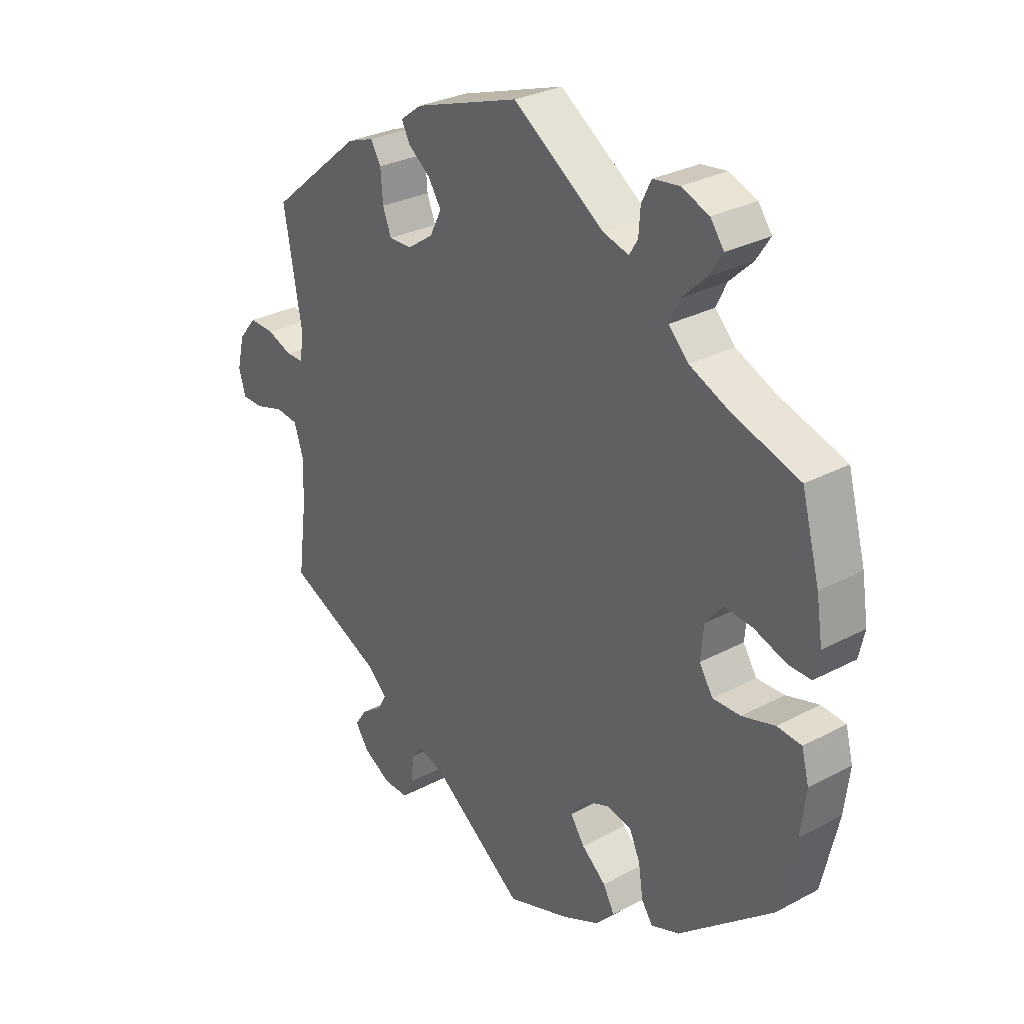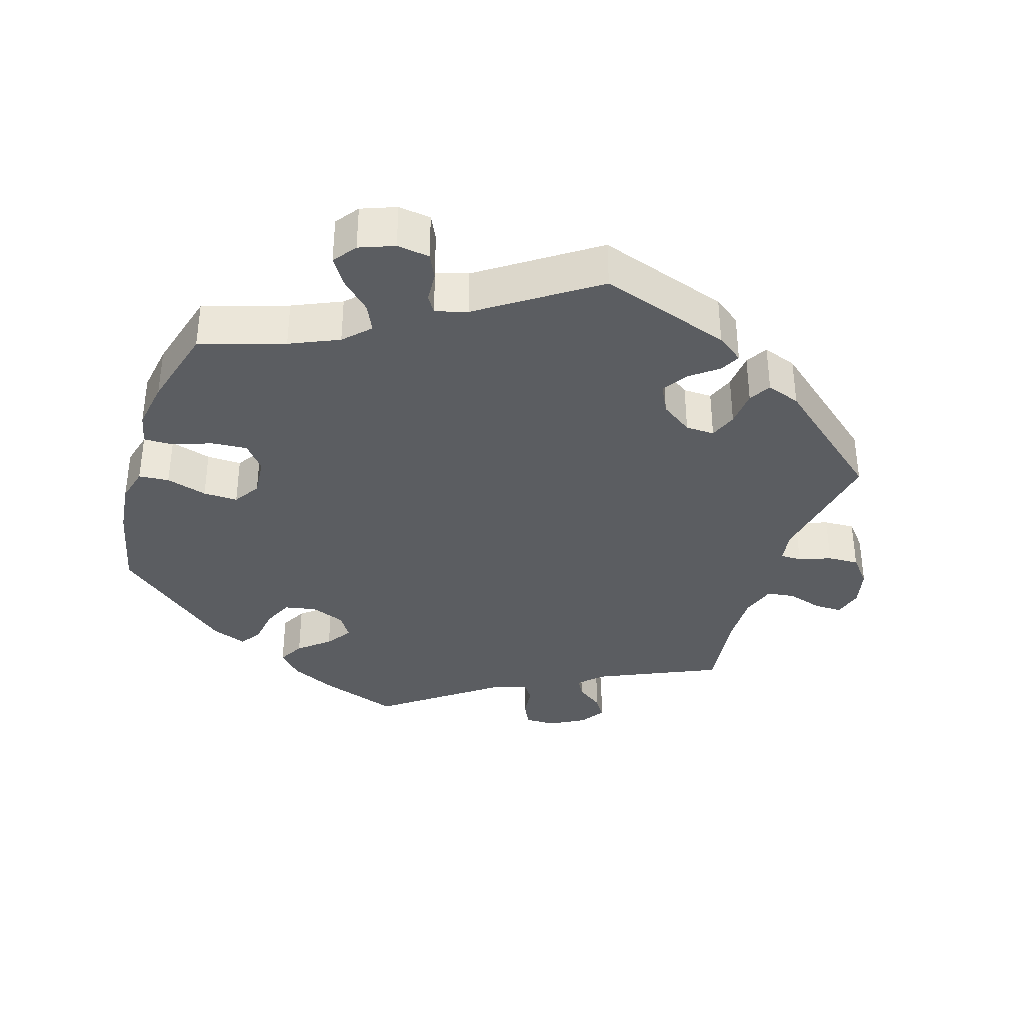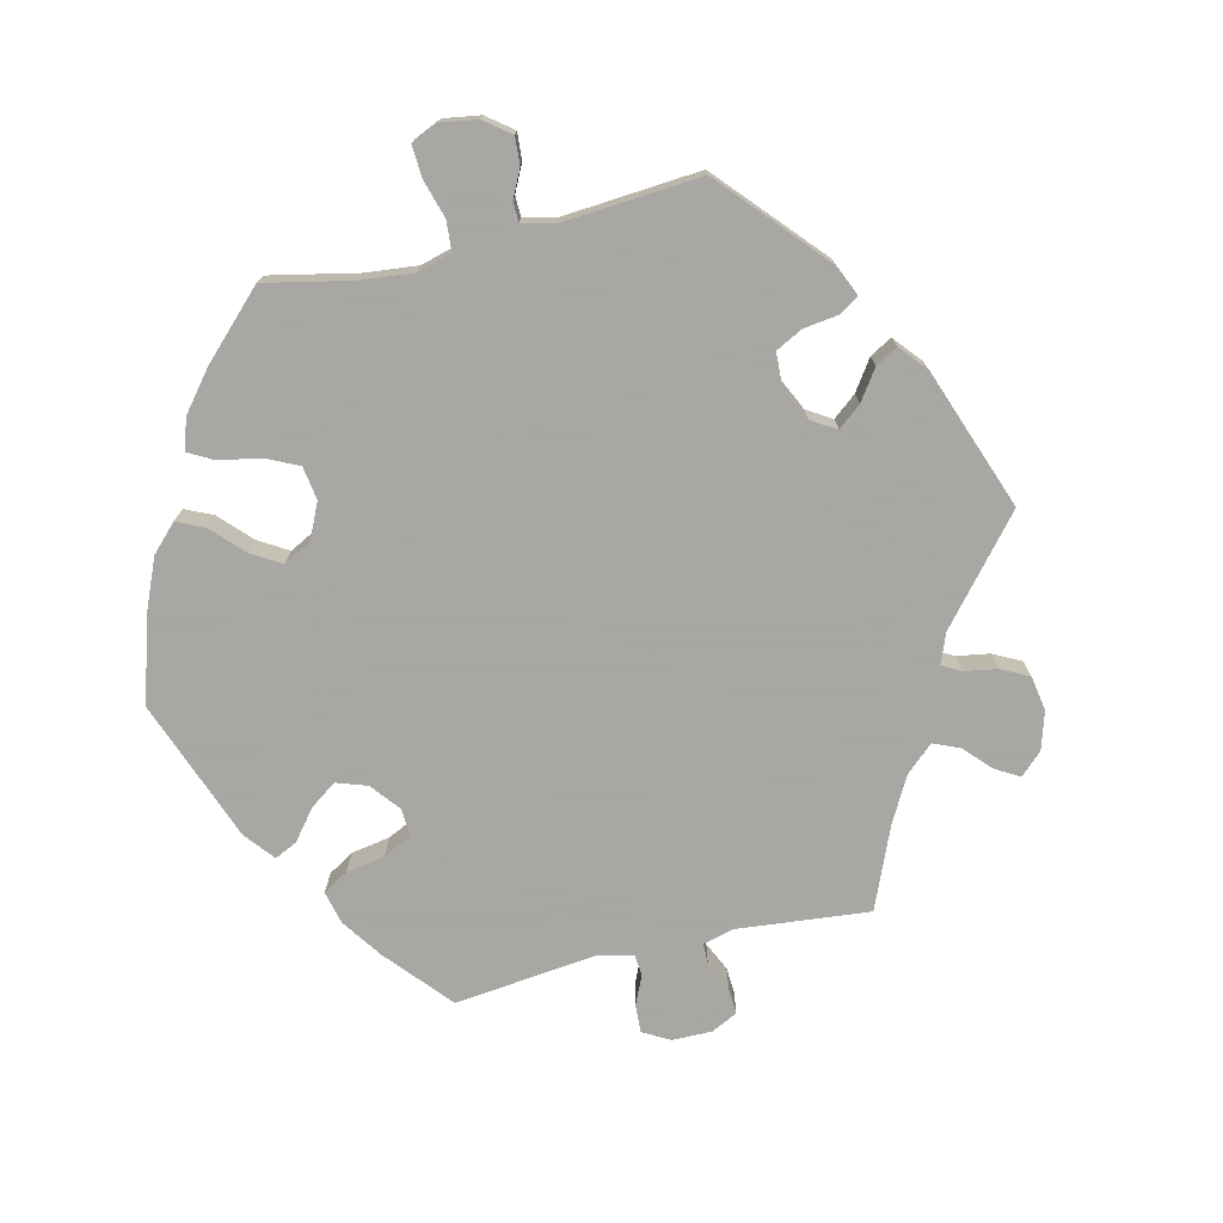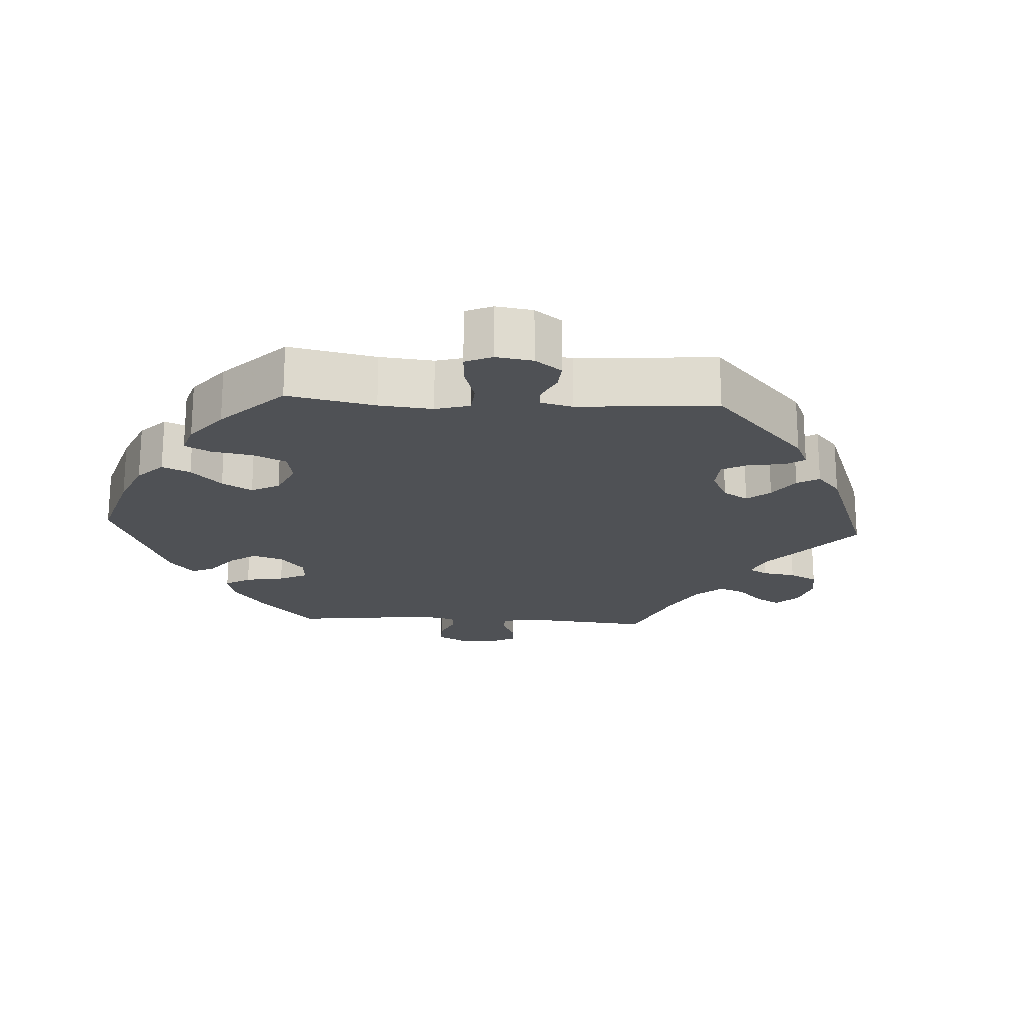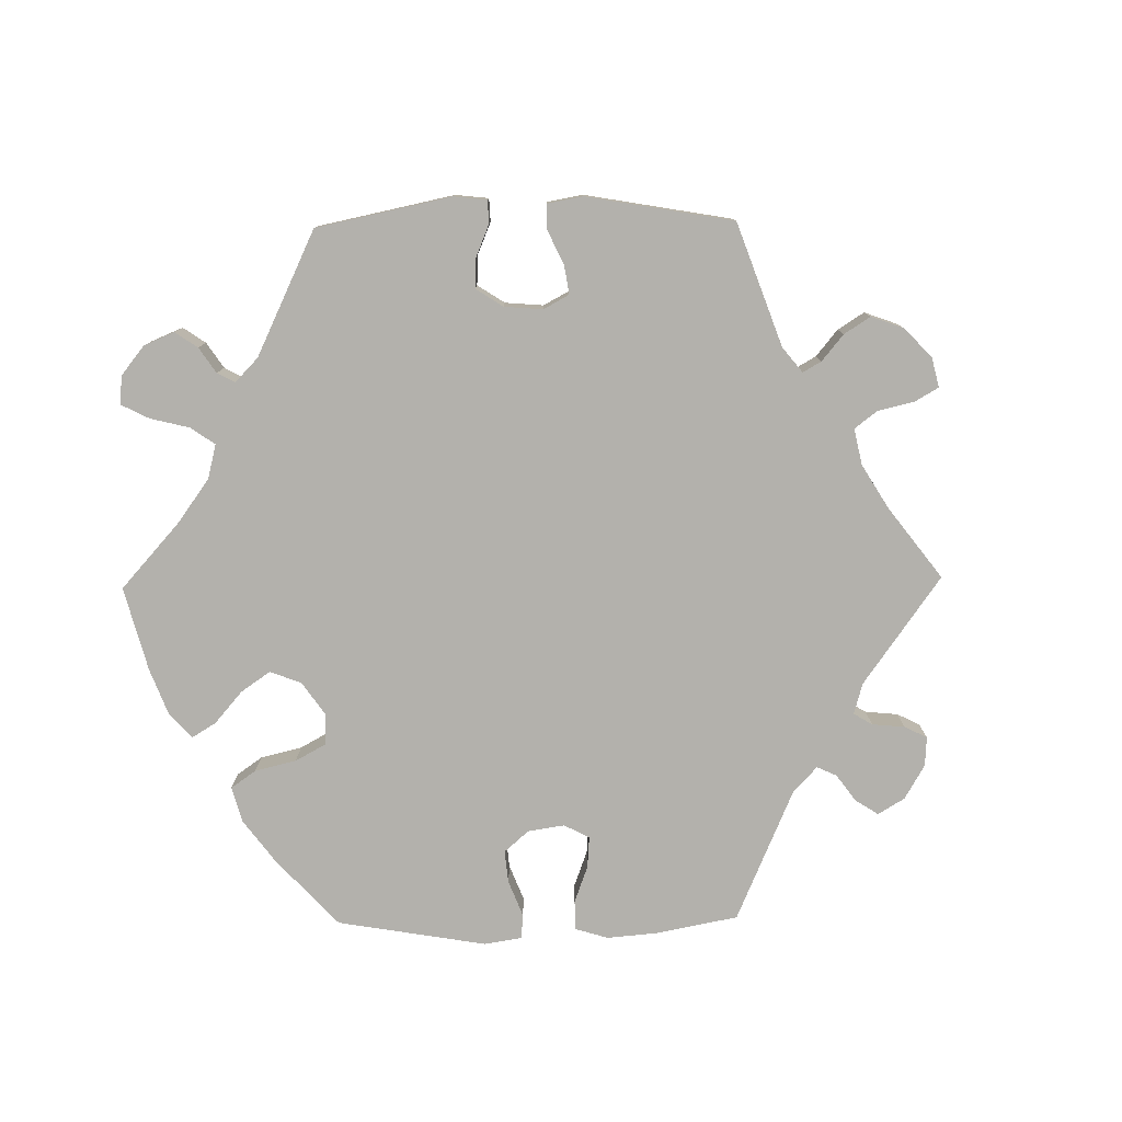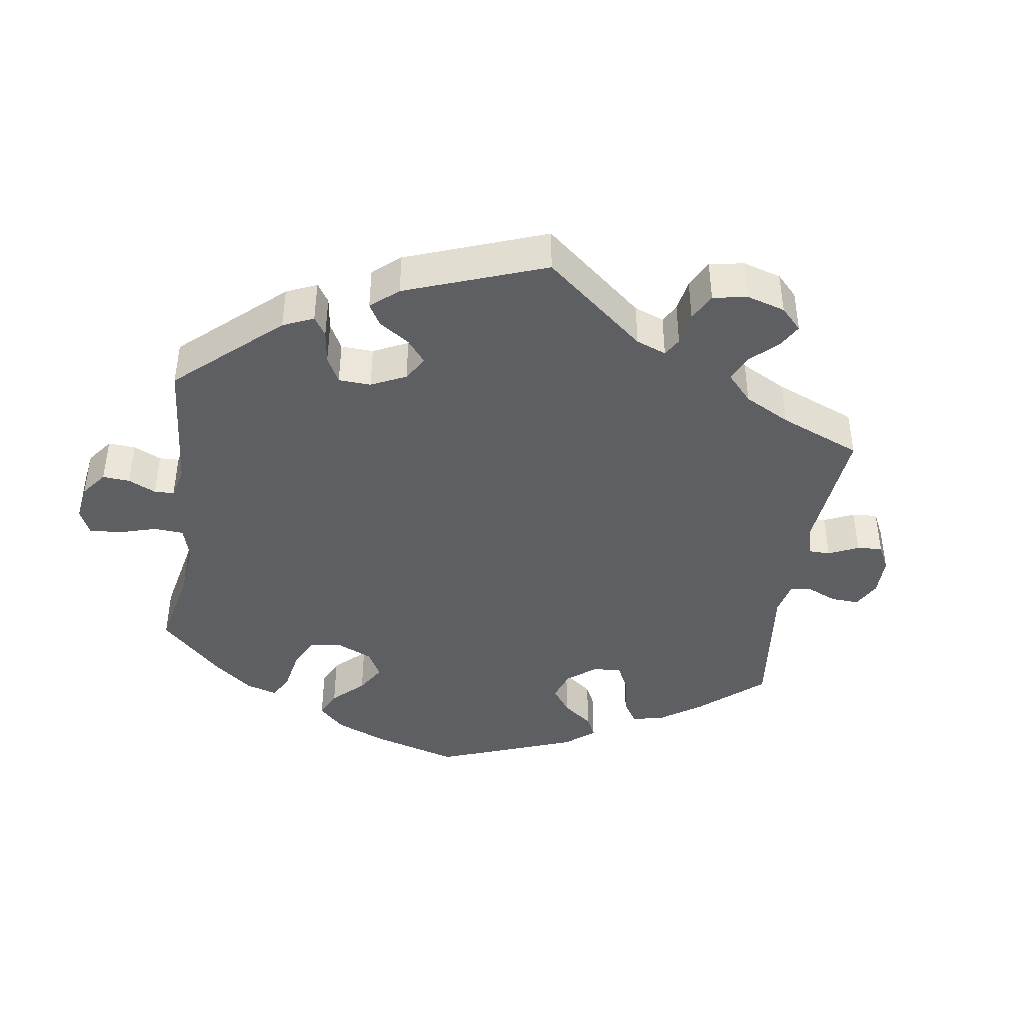
<metadata>
{"format":"obj","ext":"obj","renderer":"f3d","projection":"perspective","resolution":1024,"background":"white","views":[{"elev":29.3,"azim":-128.2,"up":"+Z"},{"elev":-35.9,"azim":-17.7,"up":"+Y"},{"elev":-74.4,"azim":-16.7,"up":"+Y"},{"elev":-19.9,"azim":-33.4,"up":"+Y"},{"elev":-79.0,"azim":30.8,"up":"+Y"},{"elev":-42.0,"azim":51.6,"up":"+Y"}]}
</metadata>
<code>
v 0.185 0.07 0.517
v 0.223 0.07 0.489
v 0.208 0.07 0.46
v 0.169 0.07 0.43
v 0.146 0.07 0.394
v 0.167 0.07 0.353
v 0.212 0.07 0.322
v 0.253 0.07 0.321
v 0.268 0.07 0.36
v 0.272 0.07 0.412
v 0.29 0.07 0.443
v 0.338 0.07 0.426
v 0.501 0.07 0.29
v 0.469 0.07 0.108
v 0.476 0.07 0.063
v 0.506 0.07 0.063
v 0.551 0.07 0.08
v 0.595 0.07 0.082
v 0.627 0.07 0.044
v 0.64 0.07 -0.011
v 0.628 0.07 -0.052
v 0.589 0.07 -0.052
v 0.539 0.07 -0.037
v 0.499 0.07 -0.042
v 0.483 0.07 -0.092
v 0.485 0.07 -0.165
v 0.501 0.07 -0.289
v 0.33 0.07 -0.367
v 0.297 0.07 -0.399
v 0.312 0.07 -0.426
v 0.35 0.07 -0.453
v 0.37 0.07 -0.483
v 0.347 0.07 -0.518
v 0.298 0.07 -0.546
v 0.254 0.07 -0.547
v 0.236 0.07 -0.512
v 0.231 0.07 -0.466
v 0.213 0.07 -0.441
v 0.165 0.07 -0.456
v 0.001 0.07 -0.578
v -0.112 0.07 -0.539
v -0.176 0.07 -0.509
v -0.209 0.07 -0.474
v -0.189 0.07 -0.437
v -0.146 0.07 -0.401
v -0.121 0.07 -0.364
v -0.143 0.07 -0.33
v -0.192 0.07 -0.311
v -0.237 0.07 -0.32
v -0.256 0.07 -0.362
v -0.264 0.07 -0.416
v -0.284 0.07 -0.445
v -0.334 0.07 -0.426
v -0.5 0.07 -0.289
v -0.529 0.07 -0.163
v -0.538 0.07 -0.087
v -0.525 0.07 -0.037
v -0.482 0.07 -0.033
v -0.424 0.07 -0.05
v -0.375 0.07 -0.051
v -0.351 0.07 -0.013
v -0.356 0.07 0.043
v -0.386 0.07 0.08
v -0.436 0.07 0.076
v -0.493 0.07 0.056
v -0.533 0.07 0.055
v -0.543 0.07 0.1
v -0.532 0.07 0.17
v -0.5 0.07 0.289
v -0.381 0.07 0.328
v -0.312 0.07 0.359
v -0.277 0.07 0.395
v -0.295 0.07 0.433
v -0.336 0.07 0.472
v -0.361 0.07 0.51
v -0.337 0.07 0.543
v -0.288 0.07 0.562
v -0.242 0.07 0.556
v -0.225 0.07 0.521
v -0.222 0.07 0.478
v -0.207 0.07 0.454
v -0.162 0.07 0.467
v -0.001 0.07 0.578
v 0.185 0 0.517
v 0.223 0 0.489
v 0.208 0 0.46
v 0.169 0 0.43
v 0.146 0 0.394
v 0.167 0 0.353
v 0.212 0 0.322
v 0.253 0 0.321
v 0.268 0 0.36
v 0.272 0 0.412
v 0.29 0 0.443
v 0.338 0 0.426
v 0.501 0 0.29
v 0.469 0 0.108
v 0.476 0 0.063
v 0.506 0 0.063
v 0.551 0 0.08
v 0.595 0 0.082
v 0.627 0 0.044
v 0.64 0 -0.011
v 0.628 0 -0.052
v 0.589 0 -0.052
v 0.539 0 -0.037
v 0.499 0 -0.042
v 0.483 0 -0.092
v 0.485 0 -0.165
v 0.501 0 -0.289
v 0.33 0 -0.367
v 0.297 0 -0.399
v 0.312 0 -0.426
v 0.35 0 -0.453
v 0.37 0 -0.483
v 0.347 0 -0.518
v 0.298 0 -0.546
v 0.254 0 -0.547
v 0.236 0 -0.512
v 0.231 0 -0.466
v 0.213 0 -0.441
v 0.165 0 -0.456
v 0.001 0 -0.578
v -0.112 0 -0.539
v -0.176 0 -0.509
v -0.209 0 -0.474
v -0.189 0 -0.437
v -0.146 0 -0.401
v -0.121 0 -0.364
v -0.143 0 -0.33
v -0.192 0 -0.311
v -0.237 0 -0.32
v -0.256 0 -0.362
v -0.264 0 -0.416
v -0.284 0 -0.445
v -0.334 0 -0.426
v -0.5 0 -0.289
v -0.529 0 -0.163
v -0.538 0 -0.087
v -0.525 0 -0.037
v -0.482 0 -0.033
v -0.424 0 -0.05
v -0.375 0 -0.051
v -0.351 0 -0.013
v -0.356 0 0.043
v -0.386 0 0.08
v -0.436 0 0.076
v -0.493 0 0.056
v -0.533 0 0.055
v -0.543 0 0.1
v -0.532 0 0.17
v -0.5 0 0.289
v -0.381 0 0.328
v -0.312 0 0.359
v -0.277 0 0.395
v -0.295 0 0.433
v -0.336 0 0.472
v -0.361 0 0.51
v -0.337 0 0.543
v -0.288 0 0.562
v -0.242 0 0.556
v -0.225 0 0.521
v -0.222 0 0.478
v -0.207 0 0.454
v -0.162 0 0.467
v -0.001 0 0.578
f 82 83 1 2
f 81 82 2 3
f 77 78 79 80
f 77 80 81
f 76 77 81
f 73 74 75 76
f 72 73 76 81
f 71 72 81 3
f 67 68 69 70
f 64 65 66 67
f 63 64 67 70
f 62 63 70 71
f 56 57 58 59
f 56 59 60
f 55 56 60
f 54 55 60
f 53 54 60 61
f 50 51 52 53
f 49 50 53 61
f 42 43 44 45
f 42 45 46
f 39 40 41 42
f 38 39 42 46
f 34 35 36 37
f 34 37 38
f 33 34 38
f 30 31 32 33
f 29 30 33 38
f 28 29 38 46
f 26 27 28 46
f 20 21 22 23
f 20 23 24
f 19 20 24
f 16 17 18 19
f 15 16 19 24
f 11 12 13 14
f 9 10 11 14
f 8 9 14 15
f 7 8 15 24
f 62 71 3 4
f 48 49 61 62
f 47 48 62
f 25 26 46 47
f 6 7 24 25
f 6 25 47 62
f 62 4 5
f 5 6 62
f 85 84 166 165
f 86 85 165 164
f 163 162 161 160
f 164 163 160
f 164 160 159
f 159 158 157 156
f 164 159 156 155
f 86 164 155 154
f 153 152 151 150
f 150 149 148 147
f 153 150 147 146
f 154 153 146 145
f 142 141 140 139
f 143 142 139
f 143 139 138
f 143 138 137
f 144 143 137 136
f 136 135 134 133
f 144 136 133 132
f 128 127 126 125
f 129 128 125
f 125 124 123 122
f 129 125 122 121
f 120 119 118 117
f 121 120 117
f 121 117 116
f 116 115 114 113
f 121 116 113 112
f 129 121 112 111
f 129 111 110 109
f 106 105 104 103
f 107 106 103
f 107 103 102
f 102 101 100 99
f 107 102 99 98
f 97 96 95 94
f 97 94 93 92
f 98 97 92 91
f 107 98 91 90
f 87 86 154 145
f 145 144 132 131
f 145 131 130
f 130 129 109 108
f 108 107 90 89
f 145 130 108 89
f 88 87 145
f 145 89 88
f 1 84 85 2
f 2 85 86 3
f 3 86 87 4
f 4 87 88 5
f 5 88 89 6
f 6 89 90 7
f 7 90 91 8
f 8 91 92 9
f 9 92 93 10
f 10 93 94 11
f 11 94 95 12
f 12 95 96 13
f 13 96 97 14
f 14 97 98 15
f 15 98 99 16
f 16 99 100 17
f 17 100 101 18
f 18 101 102 19
f 19 102 103 20
f 20 103 104 21
f 21 104 105 22
f 22 105 106 23
f 23 106 107 24
f 24 107 108 25
f 25 108 109 26
f 26 109 110 27
f 27 110 111 28
f 28 111 112 29
f 29 112 113 30
f 30 113 114 31
f 31 114 115 32
f 32 115 116 33
f 33 116 117 34
f 34 117 118 35
f 35 118 119 36
f 36 119 120 37
f 37 120 121 38
f 38 121 122 39
f 39 122 123 40
f 40 123 124 41
f 41 124 125 42
f 42 125 126 43
f 43 126 127 44
f 44 127 128 45
f 45 128 129 46
f 46 129 130 47
f 47 130 131 48
f 48 131 132 49
f 49 132 133 50
f 50 133 134 51
f 51 134 135 52
f 52 135 136 53
f 53 136 137 54
f 54 137 138 55
f 55 138 139 56
f 56 139 140 57
f 57 140 141 58
f 58 141 142 59
f 59 142 143 60
f 60 143 144 61
f 61 144 145 62
f 62 145 146 63
f 63 146 147 64
f 64 147 148 65
f 65 148 149 66
f 66 149 150 67
f 67 150 151 68
f 68 151 152 69
f 69 152 153 70
f 70 153 154 71
f 71 154 155 72
f 72 155 156 73
f 73 156 157 74
f 74 157 158 75
f 75 158 159 76
f 76 159 160 77
f 77 160 161 78
f 78 161 162 79
f 79 162 163 80
f 80 163 164 81
f 81 164 165 82
f 82 165 166 83
f 83 166 84 1

</code>
